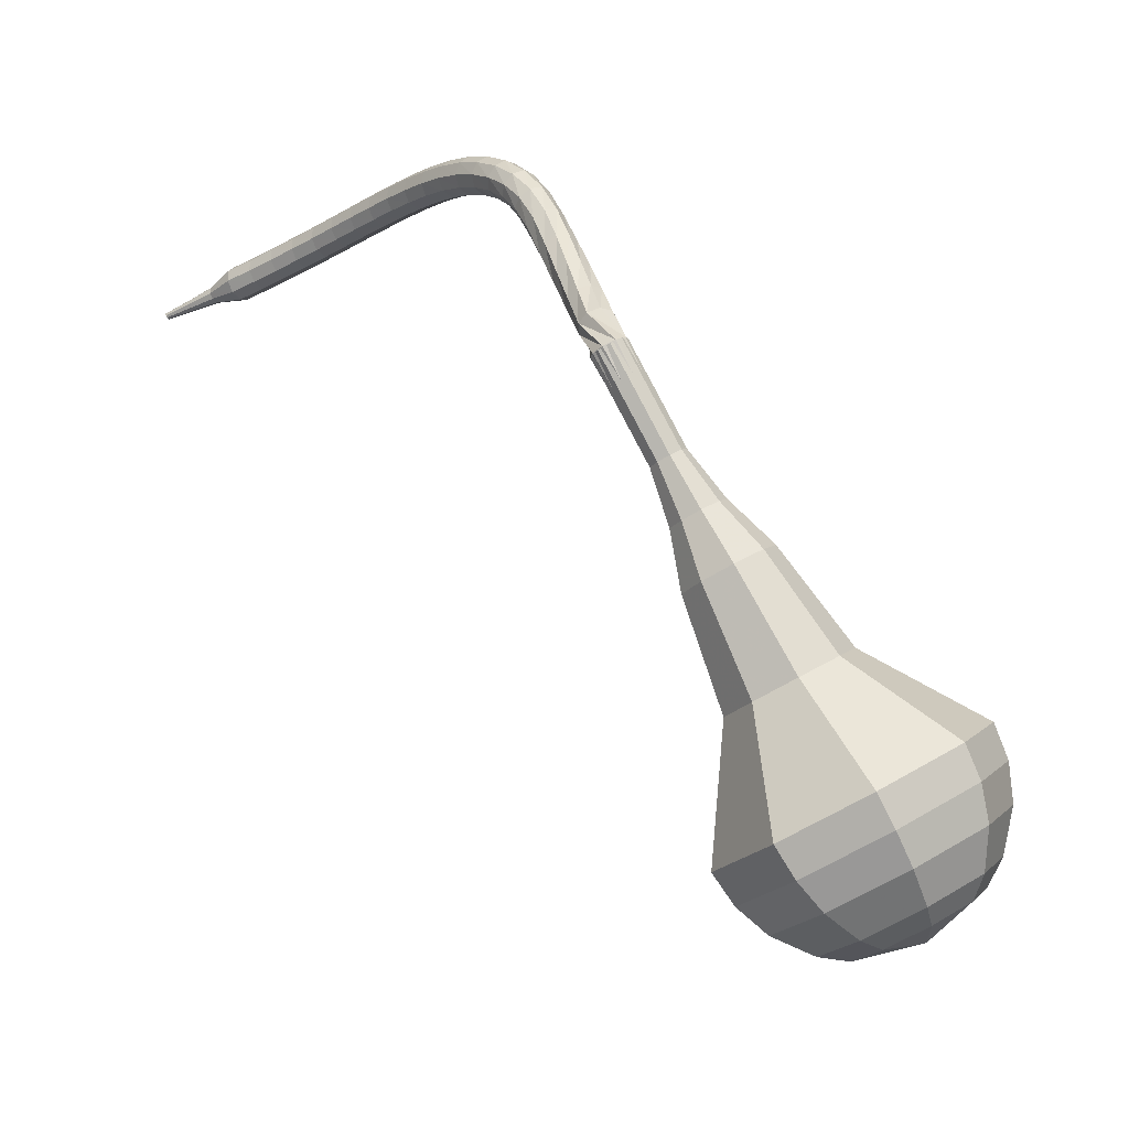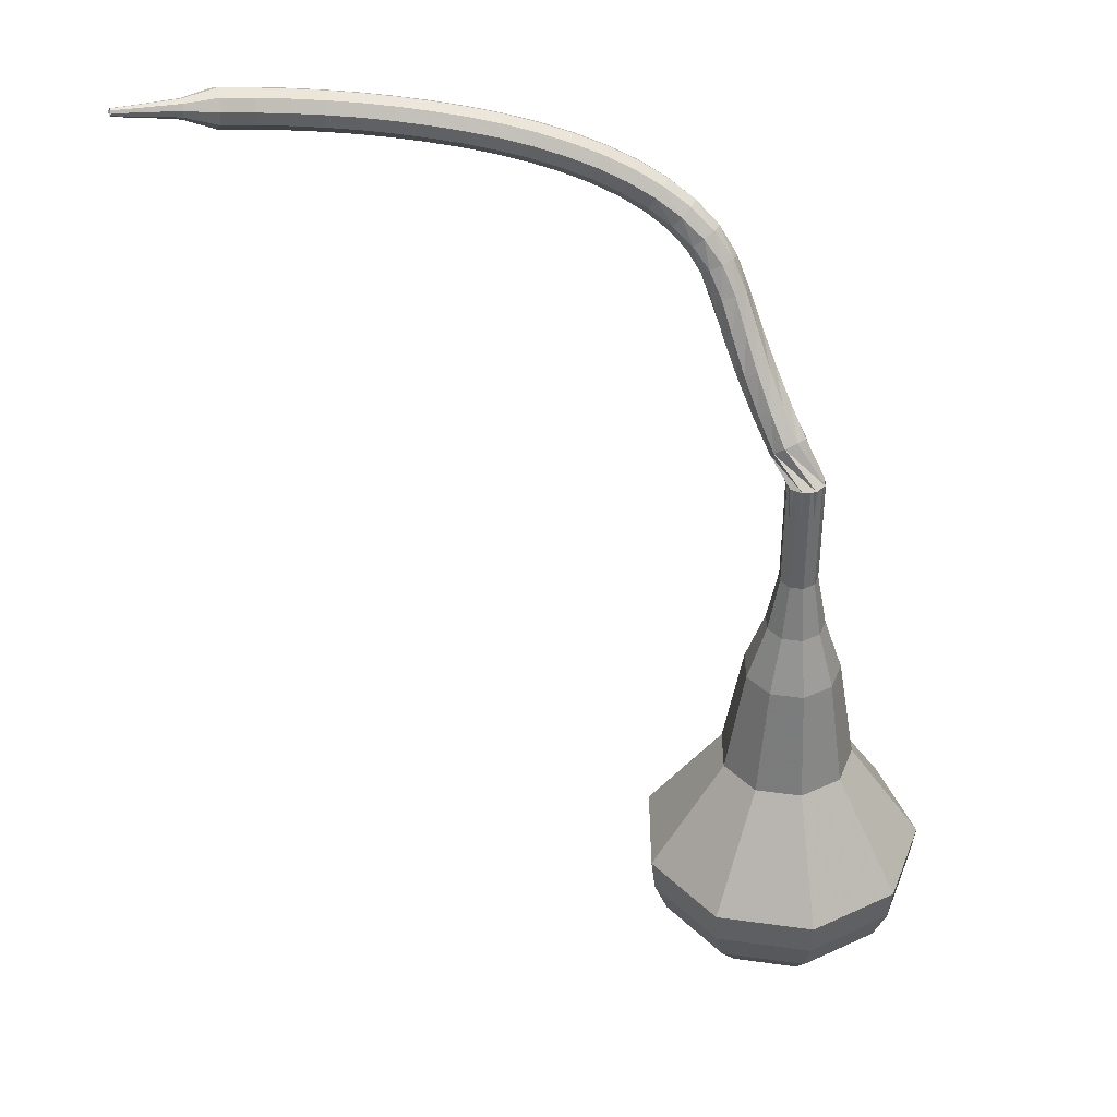
<metadata>
{"format":"obj","ext":"obj","renderer":"f3d","projection":"perspective","resolution":1024,"background":"white","views":[{"elev":-29.3,"azim":63.1,"up":"+Z"},{"elev":3.1,"azim":10.4,"up":"+Z"}]}
</metadata>
<code>
g tube1
v 167.3 182.1 87.43
v 166.6 179.4 85.57
v 164 177.5 84.58
v 160.6 177.3 84.93
v 158.1 179 86.44
v 157.6 181.7 88.42
v 159.3 184.2 89.94
v 162.5 185.3 90.28
v 165.7 184.5 89.29
v 167.3 182.1 87.43
v 165.9 182.4 86.67
v 165.4 180.4 85.31
v 163.5 179 84.58
v 161 178.9 84.84
v 159.1 180.2 85.94
v 158.8 182.1 87.39
v 160.1 184 88.5
v 162.4 184.7 88.75
v 164.7 184.1 88.03
v 165.9 182.4 86.67
v 162.2 182.3 85.91
v 162.2 182.3 85.91
v 162.2 182.3 85.91
v 162.2 182.3 85.91
v 162.2 182.3 85.91
v 162.2 182.3 85.91
v 162.2 182.3 85.91
v 162.2 182.3 85.91
v 162.2 182.3 85.91
v 162.2 182.3 85.91
v 164.5 164.2 111.3
v 164.8 163.7 111
v 165.4 163.5 110.8
v 166.1 163.7 110.8
v 166.5 164.2 111.1
v 166.4 164.8 111.5
v 165.9 165.1 111.8
v 165.2 165.1 111.9
v 164.7 164.8 111.7
v 164.5 164.2 111.3
v 164.5 165.2 113.1
v 163.9 164.8 112.8
v 163.8 164.2 112.6
v 164 163.5 112.7
v 164.6 163.2 112.9
v 165.2 163.4 113.2
v 165.5 163.9 113.4
v 165.5 164.6 113.5
v 165.1 165.1 113.3
v 164.5 165.2 113.1
v 163.5 164.9 114.8
v 163.1 164.5 114.6
v 163 163.9 114.4
v 163.3 163.3 114.5
v 163.9 163 114.7
v 164.5 163.2 115
v 164.8 163.8 115.2
v 164.7 164.5 115.2
v 164.2 164.9 115.1
v 163.5 164.9 114.8
v 162.7 164.6 116.7
v 162.3 164.1 116.5
v 162.2 163.4 116.3
v 162.7 162.9 116.4
v 163.3 162.7 116.6
v 163.8 163 116.9
v 164.1 163.6 117.1
v 163.9 164.2 117.1
v 163.3 164.6 117
v 162.7 164.6 116.7
v 161.9 164.1 118.6
v 161.5 163.5 118.4
v 161.6 162.9 118.2
v 162.1 162.4 118.3
v 162.8 162.3 118.5
v 163.3 162.7 118.7
v 163.4 163.3 118.9
v 163.1 163.9 119
v 162.5 164.2 118.9
v 161.9 164.1 118.6
v 161.3 163.5 120.4
v 161 163 120.1
v 161.1 162.3 120
v 161.7 161.9 120
v 162.3 161.9 120.2
v 162.8 162.3 120.5
v 162.8 162.9 120.7
v 162.5 163.5 120.8
v 161.9 163.8 120.6
v 161.3 163.5 120.4
v 160.8 163.1 121.9
v 160.5 162.6 121.6
v 160.6 161.9 121.4
v 161.1 161.5 121.4
v 161.7 161.4 121.7
v 162.2 161.8 122
v 162.3 162.4 122.3
v 162 163 122.3
v 161.4 163.3 122.2
v 160.8 163.1 121.9
v 160.3 162.8 123.1
v 159.9 162.3 122.7
v 160 161.7 122.5
v 160.3 161.1 122.6
v 160.9 160.9 122.9
v 161.4 161.2 123.3
v 161.5 161.8 123.6
v 161.3 162.4 123.7
v 160.8 162.8 123.5
v 160.3 162.8 123.1
v 159.4 162.4 124.2
v 159.1 162.1 123.7
v 159.1 161.4 123.4
v 159.4 160.8 123.5
v 159.9 160.5 123.9
v 160.3 160.7 124.4
v 160.5 161.2 124.8
v 160.3 161.9 124.9
v 159.9 162.3 124.6
v 159.4 162.4 124.2
v 158.3 162.1 125.1
v 158.1 161.8 124.5
v 158 161.1 124.3
v 158.3 160.5 124.4
v 158.7 160.2 124.8
v 159.1 160.3 125.4
v 159.2 160.8 125.8
v 159.1 161.4 125.9
v 158.7 161.9 125.6
v 158.3 162.1 125.1
v 157.1 161.7 125.9
v 156.8 161.4 125.3
v 156.8 160.8 125
v 157 160.2 125.1
v 157.4 159.8 125.6
v 157.7 159.9 126.2
v 157.8 160.4 126.6
v 157.7 161 126.7
v 157.4 161.6 126.4
v 157.1 161.7 125.9
v 155.7 161.4 126.5
v 155.5 161.1 125.9
v 155.5 160.5 125.6
v 155.7 159.9 125.7
v 156 159.5 126.2
v 156.2 159.5 126.9
v 156.3 160 127.3
v 156.2 160.7 127.4
v 156 161.2 127.1
v 155.7 161.4 126.5
v 154.2 161.1 127.1
v 154 160.8 126.5
v 154.1 160.2 126.2
v 154.2 159.5 126.3
v 154.5 159.1 126.8
v 154.7 159.2 127.4
v 154.8 159.7 127.9
v 154.7 160.3 128
v 154.4 160.9 127.7
v 154.2 161.1 127.1
v 152.6 160.7 127.6
v 152.5 160.5 126.9
v 152.6 159.9 126.6
v 152.8 159.2 126.7
v 153 158.8 127.2
v 153.2 158.9 127.9
v 153.2 159.3 128.4
v 153.1 160 128.5
v 152.9 160.5 128.2
v 152.6 160.7 127.6
v 151.1 160.4 127.9
v 151 160.1 127.3
v 151.1 159.5 127
v 151.2 158.9 127.1
v 151.5 158.5 127.6
v 151.6 158.5 128.3
v 151.6 158.9 128.8
v 151.5 159.6 128.9
v 151.2 160.2 128.6
v 151.1 160.4 127.9
v 149.5 159.9 128.2
v 149.4 159.7 127.6
v 149.5 159.1 127.3
v 149.7 158.5 127.4
v 149.9 158.1 127.9
v 150 158.1 128.6
v 150 158.5 129.1
v 149.8 159.2 129.2
v 149.6 159.7 128.9
v 149.5 159.9 128.2
v 147.8 159.5 128.5
v 147.8 159.2 127.8
v 148 158.7 127.5
v 148.2 158 127.6
v 148.3 157.6 128.1
v 148.4 157.6 128.8
v 148.4 158.1 129.3
v 148.2 158.7 129.5
v 148 159.3 129.1
v 147.8 159.5 128.5
v 146.2 159 128.7
v 146.2 158.7 128
v 146.4 158.2 127.7
v 146.6 157.5 127.8
v 146.8 157.1 128.3
v 146.9 157.2 129
v 146.8 157.6 129.5
v 146.6 158.2 129.6
v 146.4 158.8 129.3
v 146.2 159 128.7
v 144.6 158.4 128.8
v 144.6 158.2 128.2
v 144.8 157.6 127.8
v 145.1 157 127.9
v 145.3 156.6 128.5
v 145.3 156.6 129.1
v 145.2 157 129.7
v 144.9 157.7 129.8
v 144.7 158.2 129.4
v 144.6 158.4 128.8
v 143 157.8 128.9
v 143.1 157.6 128.2
v 143.3 157 127.9
v 143.6 156.4 128
v 143.7 156 128.5
v 143.8 156 129.2
v 143.6 156.4 129.7
v 143.4 157.1 129.9
v 143.1 157.6 129.5
v 143 157.8 128.9
v 141.4 157.1 128.9
v 141.5 156.9 128.3
v 141.8 156.4 127.9
v 142.1 155.7 128
v 142.2 155.4 128.6
v 142.2 155.4 129.3
v 142.1 155.8 129.8
v 141.8 156.4 129.9
v 141.5 156.9 129.6
v 141.4 157.1 128.9
v 139.9 156.4 128.9
v 140 156.2 128.3
v 140.3 155.6 127.9
v 140.6 155 128
v 140.8 154.6 128.6
v 140.8 154.6 129.2
v 140.5 155 129.8
v 140.2 155.6 129.9
v 140 156.1 129.5
v 139.9 156.4 128.9
v 138.4 155.6 128.8
v 138.5 155.4 128.2
v 138.8 154.9 127.9
v 139.1 154.3 128
v 139.3 153.9 128.5
v 139.3 153.9 129.2
v 139.1 154.2 129.7
v 138.7 154.8 129.8
v 138.4 155.3 129.5
v 138.4 155.6 128.8
v 137.2 154.2 128.7
v 137.2 154.2 128.4
v 137.4 153.9 128.2
v 137.6 153.6 128.3
v 137.7 153.4 128.5
v 137.7 153.4 128.9
v 137.5 153.6 129.1
v 137.3 153.9 129.2
v 137.2 154.1 129
v 137.2 154.2 128.7
v 135.8 153.2 128.6
v 135.9 153.1 128.3
v 136 153 128.2
v 136.1 152.8 128.3
v 136.2 152.6 128.4
v 136.2 152.6 128.7
v 136.1 152.7 128.8
v 136 152.9 128.9
v 135.9 153.1 128.8
v 135.8 153.2 128.6
v 134.5 152.1 128.4
v 134.6 152.1 128.2
v 134.6 152 128.2
v 134.7 151.9 128.2
v 134.8 151.8 128.3
v 134.8 151.8 128.4
v 134.7 151.9 128.5
v 134.6 152 128.6
v 134.6 152.1 128.5
v 134.5 152.1 128.4
f 1 2 12
f 12 11 1
f 2 3 13
f 13 12 2
f 3 4 14
f 14 13 3
f 4 5 15
f 15 14 4
f 5 6 16
f 16 15 5
f 6 7 17
f 17 16 6
f 7 8 18
f 18 17 7
f 8 9 19
f 19 18 8
f 9 10 20
f 20 19 9
f 11 12 22
f 22 21 11
f 12 13 23
f 23 22 12
f 13 14 24
f 24 23 13
f 14 15 25
f 25 24 14
f 15 16 26
f 26 25 15
f 16 17 27
f 27 26 16
f 17 18 28
f 28 27 17
f 18 19 29
f 29 28 18
f 19 20 30
f 30 29 19
f 21 22 32
f 32 31 21
f 22 23 33
f 33 32 22
f 23 24 34
f 34 33 23
f 24 25 35
f 35 34 24
f 25 26 36
f 36 35 25
f 26 27 37
f 37 36 26
f 27 28 38
f 38 37 27
f 28 29 39
f 39 38 28
f 29 30 40
f 40 39 29
f 31 32 42
f 42 41 31
f 32 33 43
f 43 42 32
f 33 34 44
f 44 43 33
f 34 35 45
f 45 44 34
f 35 36 46
f 46 45 35
f 36 37 47
f 47 46 36
f 37 38 48
f 48 47 37
f 38 39 49
f 49 48 38
f 39 40 50
f 50 49 39
f 41 42 52
f 52 51 41
f 42 43 53
f 53 52 42
f 43 44 54
f 54 53 43
f 44 45 55
f 55 54 44
f 45 46 56
f 56 55 45
f 46 47 57
f 57 56 46
f 47 48 58
f 58 57 47
f 48 49 59
f 59 58 48
f 49 50 60
f 60 59 49
f 51 52 62
f 62 61 51
f 52 53 63
f 63 62 52
f 53 54 64
f 64 63 53
f 54 55 65
f 65 64 54
f 55 56 66
f 66 65 55
f 56 57 67
f 67 66 56
f 57 58 68
f 68 67 57
f 58 59 69
f 69 68 58
f 59 60 70
f 70 69 59
f 61 62 72
f 72 71 61
f 62 63 73
f 73 72 62
f 63 64 74
f 74 73 63
f 64 65 75
f 75 74 64
f 65 66 76
f 76 75 65
f 66 67 77
f 77 76 66
f 67 68 78
f 78 77 67
f 68 69 79
f 79 78 68
f 69 70 80
f 80 79 69
f 71 72 82
f 82 81 71
f 72 73 83
f 83 82 72
f 73 74 84
f 84 83 73
f 74 75 85
f 85 84 74
f 75 76 86
f 86 85 75
f 76 77 87
f 87 86 76
f 77 78 88
f 88 87 77
f 78 79 89
f 89 88 78
f 79 80 90
f 90 89 79
f 81 82 92
f 92 91 81
f 82 83 93
f 93 92 82
f 83 84 94
f 94 93 83
f 84 85 95
f 95 94 84
f 85 86 96
f 96 95 85
f 86 87 97
f 97 96 86
f 87 88 98
f 98 97 87
f 88 89 99
f 99 98 88
f 89 90 100
f 100 99 89
f 91 92 102
f 102 101 91
f 92 93 103
f 103 102 92
f 93 94 104
f 104 103 93
f 94 95 105
f 105 104 94
f 95 96 106
f 106 105 95
f 96 97 107
f 107 106 96
f 97 98 108
f 108 107 97
f 98 99 109
f 109 108 98
f 99 100 110
f 110 109 99
f 101 102 112
f 112 111 101
f 102 103 113
f 113 112 102
f 103 104 114
f 114 113 103
f 104 105 115
f 115 114 104
f 105 106 116
f 116 115 105
f 106 107 117
f 117 116 106
f 107 108 118
f 118 117 107
f 108 109 119
f 119 118 108
f 109 110 120
f 120 119 109
f 111 112 122
f 122 121 111
f 112 113 123
f 123 122 112
f 113 114 124
f 124 123 113
f 114 115 125
f 125 124 114
f 115 116 126
f 126 125 115
f 116 117 127
f 127 126 116
f 117 118 128
f 128 127 117
f 118 119 129
f 129 128 118
f 119 120 130
f 130 129 119
f 121 122 132
f 132 131 121
f 122 123 133
f 133 132 122
f 123 124 134
f 134 133 123
f 124 125 135
f 135 134 124
f 125 126 136
f 136 135 125
f 126 127 137
f 137 136 126
f 127 128 138
f 138 137 127
f 128 129 139
f 139 138 128
f 129 130 140
f 140 139 129
f 131 132 142
f 142 141 131
f 132 133 143
f 143 142 132
f 133 134 144
f 144 143 133
f 134 135 145
f 145 144 134
f 135 136 146
f 146 145 135
f 136 137 147
f 147 146 136
f 137 138 148
f 148 147 137
f 138 139 149
f 149 148 138
f 139 140 150
f 150 149 139
f 141 142 152
f 152 151 141
f 142 143 153
f 153 152 142
f 143 144 154
f 154 153 143
f 144 145 155
f 155 154 144
f 145 146 156
f 156 155 145
f 146 147 157
f 157 156 146
f 147 148 158
f 158 157 147
f 148 149 159
f 159 158 148
f 149 150 160
f 160 159 149
f 151 152 162
f 162 161 151
f 152 153 163
f 163 162 152
f 153 154 164
f 164 163 153
f 154 155 165
f 165 164 154
f 155 156 166
f 166 165 155
f 156 157 167
f 167 166 156
f 157 158 168
f 168 167 157
f 158 159 169
f 169 168 158
f 159 160 170
f 170 169 159
f 161 162 172
f 172 171 161
f 162 163 173
f 173 172 162
f 163 164 174
f 174 173 163
f 164 165 175
f 175 174 164
f 165 166 176
f 176 175 165
f 166 167 177
f 177 176 166
f 167 168 178
f 178 177 167
f 168 169 179
f 179 178 168
f 169 170 180
f 180 179 169
f 171 172 182
f 182 181 171
f 172 173 183
f 183 182 172
f 173 174 184
f 184 183 173
f 174 175 185
f 185 184 174
f 175 176 186
f 186 185 175
f 176 177 187
f 187 186 176
f 177 178 188
f 188 187 177
f 178 179 189
f 189 188 178
f 179 180 190
f 190 189 179
f 181 182 192
f 192 191 181
f 182 183 193
f 193 192 182
f 183 184 194
f 194 193 183
f 184 185 195
f 195 194 184
f 185 186 196
f 196 195 185
f 186 187 197
f 197 196 186
f 187 188 198
f 198 197 187
f 188 189 199
f 199 198 188
f 189 190 200
f 200 199 189
f 191 192 202
f 202 201 191
f 192 193 203
f 203 202 192
f 193 194 204
f 204 203 193
f 194 195 205
f 205 204 194
f 195 196 206
f 206 205 195
f 196 197 207
f 207 206 196
f 197 198 208
f 208 207 197
f 198 199 209
f 209 208 198
f 199 200 210
f 210 209 199
f 201 202 212
f 212 211 201
f 202 203 213
f 213 212 202
f 203 204 214
f 214 213 203
f 204 205 215
f 215 214 204
f 205 206 216
f 216 215 205
f 206 207 217
f 217 216 206
f 207 208 218
f 218 217 207
f 208 209 219
f 219 218 208
f 209 210 220
f 220 219 209
f 211 212 222
f 222 221 211
f 212 213 223
f 223 222 212
f 213 214 224
f 224 223 213
f 214 215 225
f 225 224 214
f 215 216 226
f 226 225 215
f 216 217 227
f 227 226 216
f 217 218 228
f 228 227 217
f 218 219 229
f 229 228 218
f 219 220 230
f 230 229 219
f 221 222 232
f 232 231 221
f 222 223 233
f 233 232 222
f 223 224 234
f 234 233 223
f 224 225 235
f 235 234 224
f 225 226 236
f 236 235 225
f 226 227 237
f 237 236 226
f 227 228 238
f 238 237 227
f 228 229 239
f 239 238 228
f 229 230 240
f 240 239 229
f 231 232 242
f 242 241 231
f 232 233 243
f 243 242 232
f 233 234 244
f 244 243 233
f 234 235 245
f 245 244 234
f 235 236 246
f 246 245 235
f 236 237 247
f 247 246 236
f 237 238 248
f 248 247 237
f 238 239 249
f 249 248 238
f 239 240 250
f 250 249 239
f 241 242 252
f 252 251 241
f 242 243 253
f 253 252 242
f 243 244 254
f 254 253 243
f 244 245 255
f 255 254 244
f 245 246 256
f 256 255 245
f 246 247 257
f 257 256 246
f 247 248 258
f 258 257 247
f 248 249 259
f 259 258 248
f 249 250 260
f 260 259 249
f 251 252 262
f 262 261 251
f 252 253 263
f 263 262 252
f 253 254 264
f 264 263 253
f 254 255 265
f 265 264 254
f 255 256 266
f 266 265 255
f 256 257 267
f 267 266 256
f 257 258 268
f 268 267 257
f 258 259 269
f 269 268 258
f 259 260 270
f 270 269 259
f 261 262 272
f 272 271 261
f 262 263 273
f 273 272 262
f 263 264 274
f 274 273 263
f 264 265 275
f 275 274 264
f 265 266 276
f 276 275 265
f 266 267 277
f 277 276 266
f 267 268 278
f 278 277 267
f 268 269 279
f 279 278 268
f 269 270 280
f 280 279 269
f 271 272 282
f 282 281 271
f 272 273 283
f 283 282 272
f 273 274 284
f 284 283 273
f 274 275 285
f 285 284 274
f 275 276 286
f 286 285 275
f 276 277 287
f 287 286 276
f 277 278 288
f 288 287 277
f 278 279 289
f 289 288 278
f 279 280 290
f 290 289 279
v 166.5 164.5 111.3
v 166.3 164 111
v 165.8 163.6 110.8
v 165.1 163.6 110.8
v 164.6 163.9 111.1
v 164.5 164.5 111.5
v 164.9 164.9 111.8
v 165.5 165.2 111.9
v 166.1 165 111.7
v 166.5 164.5 111.3
v 166.2 166.2 108.9
v 166 165.7 108.5
v 165.5 165.3 108.3
v 164.8 165.3 108.4
v 164.3 165.6 108.7
v 164.2 166.2 109.1
v 164.6 166.7 109.4
v 165.2 166.9 109.5
v 165.8 166.7 109.3
v 166.2 166.2 108.9
v 165.9 167.9 106.5
v 165.7 167.4 106.1
v 165.2 167 105.9
v 164.5 167 106
v 164 167.3 106.3
v 163.9 167.9 106.7
v 164.2 168.4 107
v 164.9 168.6 107.1
v 165.5 168.4 106.9
v 165.9 167.9 106.5
v 166.1 169.7 104.1
v 165.9 168.9 103.5
v 165 168.3 103.2
v 164 168.3 103.3
v 163.2 168.8 103.8
v 163 169.6 104.4
v 163.6 170.4 104.9
v 164.6 170.7 105
v 165.6 170.5 104.7
v 166.1 169.7 104.1
v 166.7 171.6 101.7
v 166.4 170.2 100.7
v 165 169.3 100.2
v 163.3 169.2 100.4
v 162 170.1 101.2
v 161.8 171.4 102.2
v 162.7 172.7 102.9
v 164.3 173.3 103.1
v 165.9 172.8 102.6
v 166.7 171.6 101.7
v 167.1 175.2 96.83
v 166.6 173.3 95.51
v 164.7 171.9 94.8
v 162.3 171.8 95.05
v 160.5 173 96.13
v 160.2 175 97.54
v 161.4 176.7 98.62
v 163.7 177.5 98.86
v 166 176.9 98.16
v 167.1 175.2 96.83
v 170.4 179.3 92
v 169.4 175.2 89.19
v 165.4 172.3 87.69
v 160.3 172.1 88.21
v 156.4 174.7 90.5
v 155.7 178.8 93.5
v 158.4 182.5 95.79
v 163.2 184.1 96.31
v 167.9 182.9 94.81
v 170.4 179.3 92
v 169.9 180.4 90.48
v 169 176.3 87.75
v 165.1 173.6 86.31
v 160.1 173.4 86.81
v 156.5 175.9 89.03
v 155.7 179.8 91.93
v 158.3 183.5 94.14
v 163 185 94.65
v 167.6 183.8 93.2
v 169.9 180.4 90.48
v 169 181.3 88.95
v 168.1 177.7 86.52
v 164.6 175.2 85.22
v 160.2 175.1 85.67
v 156.9 177.3 87.66
v 156.3 180.8 90.25
v 158.6 184.1 92.23
v 162.8 185.5 92.68
v 166.9 184.4 91.39
v 169 181.3 88.95
v 167.3 182.1 87.43
v 166.6 179.4 85.57
v 164 177.5 84.58
v 160.6 177.3 84.93
v 158.1 179 86.44
v 157.6 181.7 88.42
v 159.3 184.2 89.94
v 162.5 185.3 90.28
v 165.7 184.5 89.29
v 167.3 182.1 87.43
v 165.9 182.4 86.67
v 165.4 180.4 85.31
v 163.5 179 84.58
v 161 178.9 84.84
v 159.1 180.2 85.94
v 158.8 182.1 87.39
v 160.1 184 88.5
v 162.4 184.7 88.75
v 164.7 184.1 88.03
v 165.9 182.4 86.67
v 162.2 182.3 85.91
v 162.2 182.3 85.91
v 162.2 182.3 85.91
v 162.2 182.3 85.91
v 162.2 182.3 85.91
v 162.2 182.3 85.91
v 162.2 182.3 85.91
v 162.2 182.3 85.91
v 162.2 182.3 85.91
v 162.2 182.3 85.91
f 291 292 302
f 302 301 291
f 292 293 303
f 303 302 292
f 293 294 304
f 304 303 293
f 294 295 305
f 305 304 294
f 295 296 306
f 306 305 295
f 296 297 307
f 307 306 296
f 297 298 308
f 308 307 297
f 298 299 309
f 309 308 298
f 299 300 310
f 310 309 299
f 301 302 312
f 312 311 301
f 302 303 313
f 313 312 302
f 303 304 314
f 314 313 303
f 304 305 315
f 315 314 304
f 305 306 316
f 316 315 305
f 306 307 317
f 317 316 306
f 307 308 318
f 318 317 307
f 308 309 319
f 319 318 308
f 309 310 320
f 320 319 309
f 311 312 322
f 322 321 311
f 312 313 323
f 323 322 312
f 313 314 324
f 324 323 313
f 314 315 325
f 325 324 314
f 315 316 326
f 326 325 315
f 316 317 327
f 327 326 316
f 317 318 328
f 328 327 317
f 318 319 329
f 329 328 318
f 319 320 330
f 330 329 319
f 321 322 332
f 332 331 321
f 322 323 333
f 333 332 322
f 323 324 334
f 334 333 323
f 324 325 335
f 335 334 324
f 325 326 336
f 336 335 325
f 326 327 337
f 337 336 326
f 327 328 338
f 338 337 327
f 328 329 339
f 339 338 328
f 329 330 340
f 340 339 329
f 331 332 342
f 342 341 331
f 332 333 343
f 343 342 332
f 333 334 344
f 344 343 333
f 334 335 345
f 345 344 334
f 335 336 346
f 346 345 335
f 336 337 347
f 347 346 336
f 337 338 348
f 348 347 337
f 338 339 349
f 349 348 338
f 339 340 350
f 350 349 339
f 341 342 352
f 352 351 341
f 342 343 353
f 353 352 342
f 343 344 354
f 354 353 343
f 344 345 355
f 355 354 344
f 345 346 356
f 356 355 345
f 346 347 357
f 357 356 346
f 347 348 358
f 358 357 347
f 348 349 359
f 359 358 348
f 349 350 360
f 360 359 349
f 351 352 362
f 362 361 351
f 352 353 363
f 363 362 352
f 353 354 364
f 364 363 353
f 354 355 365
f 365 364 354
f 355 356 366
f 366 365 355
f 356 357 367
f 367 366 356
f 357 358 368
f 368 367 357
f 358 359 369
f 369 368 358
f 359 360 370
f 370 369 359
f 361 362 372
f 372 371 361
f 362 363 373
f 373 372 362
f 363 364 374
f 374 373 363
f 364 365 375
f 375 374 364
f 365 366 376
f 376 375 365
f 366 367 377
f 377 376 366
f 367 368 378
f 378 377 367
f 368 369 379
f 379 378 368
f 369 370 380
f 380 379 369
f 371 372 382
f 382 381 371
f 372 373 383
f 383 382 372
f 373 374 384
f 384 383 373
f 374 375 385
f 385 384 374
f 375 376 386
f 386 385 375
f 376 377 387
f 387 386 376
f 377 378 388
f 388 387 377
f 378 379 389
f 389 388 378
f 379 380 390
f 390 389 379
f 381 382 392
f 392 391 381
f 382 383 393
f 393 392 382
f 383 384 394
f 394 393 383
f 384 385 395
f 395 394 384
f 385 386 396
f 396 395 385
f 386 387 397
f 397 396 386
f 387 388 398
f 398 397 387
f 388 389 399
f 399 398 388
f 389 390 400
f 400 399 389
f 391 392 402
f 402 401 391
f 392 393 403
f 403 402 392
f 393 394 404
f 404 403 393
f 394 395 405
f 405 404 394
f 395 396 406
f 406 405 395
f 396 397 407
f 407 406 396
f 397 398 408
f 408 407 397
f 398 399 409
f 409 408 398
f 399 400 410
f 410 409 399
g

</code>
